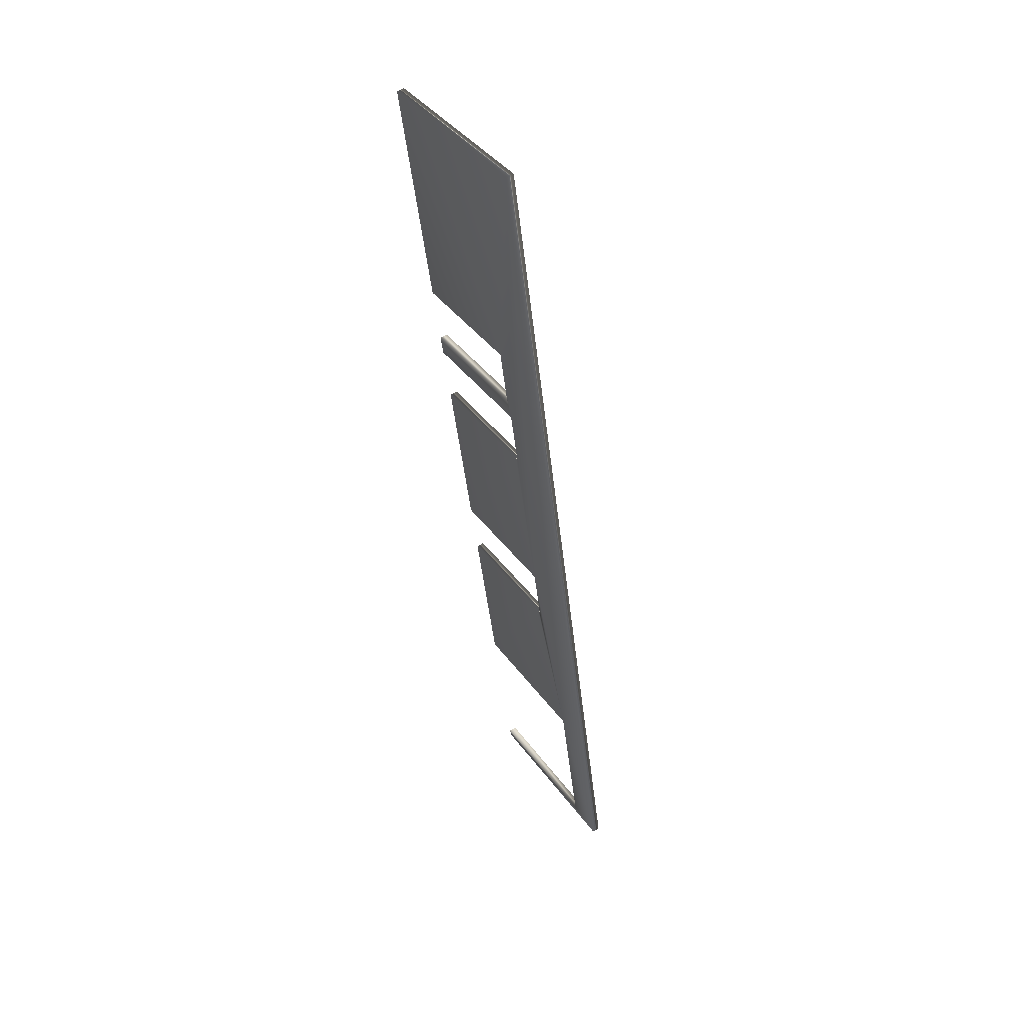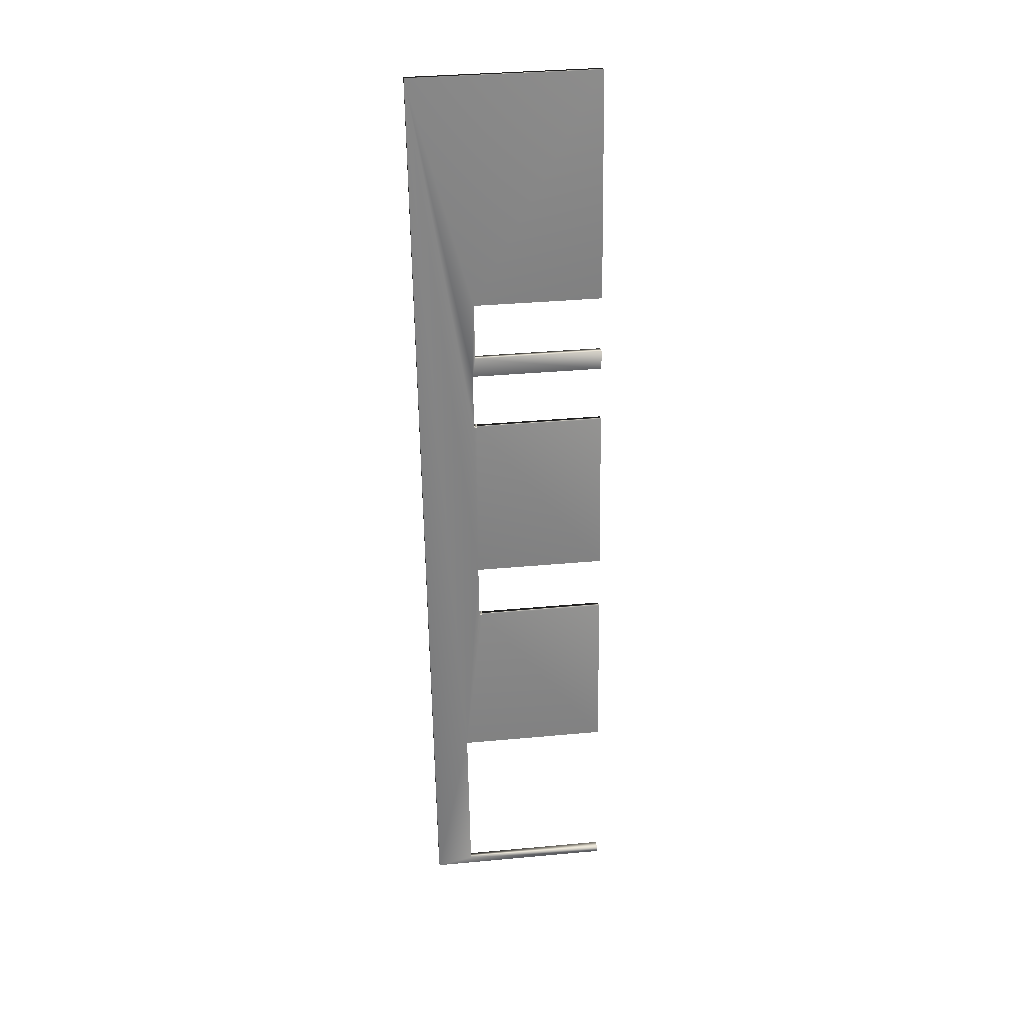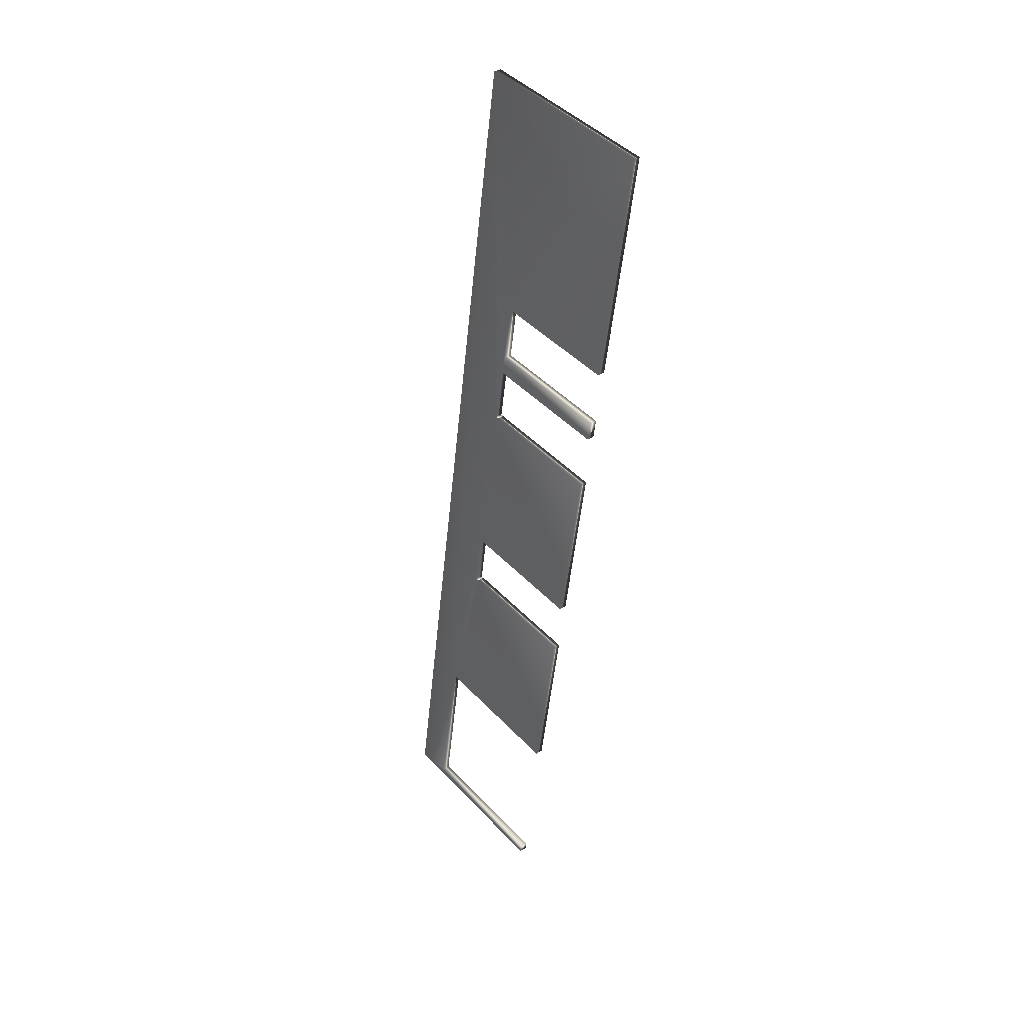
<metadata>
{"format":"obj","ext":"obj","renderer":"f3d","projection":"perspective","resolution":1024,"background":"white","views":[{"elev":39.8,"azim":147.9,"up":"+Z"},{"elev":36.0,"azim":-96.9,"up":"+Z"},{"elev":44.8,"azim":-39.8,"up":"+Z"}]}
</metadata>
<code>
v -5.369 7.021 96.47
v -5.369 0.1667 96.47
v -4.966 7.021 96.42
v -4.966 0.1667 96.42
v -5.101 0.1667 95.39
v -5.504 0.1667 95.45
v -5.902 7.188 92.43
v -5.499 7.188 92.38
v -5.504 7.188 95.45
v -5.101 7.188 95.39
v -6.681 7.188 83.44
v -6.681 0.1667 83.44
v -7.083 7.188 83.49
v -7.083 0.1667 83.49
v -7.482 7.188 80.47
v -7.482 7.021 80.47
v -7.079 7.188 80.42
v -7.079 7.021 80.42
v -7.483 7.021 80.46
v -7.483 0.1667 80.46
v -7.08 7.021 80.41
v -7.08 0.1667 80.41
v -5.5 7.021 92.37
v -5.499 7.021 92.38
v -5.903 7.021 92.42
v -5.902 7.021 92.43
v -9.87 10.17 62.4
v -3.38 10.17 111.5
v -9.467 10.17 62.34
v -2.977 10.17 111.5
v -9.818 8.169 62.79
v -9.415 8.169 62.74
v -8.661 8.169 71.55
v -8.258 8.169 71.5
v -9.87 0.1667 62.4
v -9.818 0.1667 62.79
v -8.661 0.1667 71.55
v -5.903 0.1667 92.42
v -4.97 7.021 99.49
v -3.38 0.1667 111.5
v -4.97 0.1667 99.49
v -9.467 0.1667 62.34
v -9.415 0.1667 62.74
v -2.977 0.1667 111.5
v -4.567 7.021 99.43
v -4.567 0.1667 99.43
v -5.5 0.1667 92.37
v -8.258 0.1667 71.5
f 1 2 3
f 3 2 4
f 4 2 5
f 5 2 6
f 7 8 9
f 9 8 10
f 11 12 13
f 13 12 14
f 15 16 17
f 17 16 18
f 19 20 21
f 21 20 22
f 23 24 25
f 25 24 26
f 27 28 29
f 29 28 30
f 31 32 33
f 33 32 34
f 27 33 28
f 28 33 13
f 28 13 7
f 7 13 25
f 7 25 26
f 33 27 31
f 31 27 35
f 31 35 36
f 37 19 33
f 33 19 15
f 33 15 13
f 37 20 19
f 19 16 15
f 13 14 25
f 25 14 38
f 7 9 28
f 28 9 39
f 28 39 40
f 40 39 41
f 39 9 1
f 1 9 6
f 1 6 2
f 30 34 29
f 29 34 32
f 29 32 42
f 42 32 43
f 44 45 30
f 30 45 10
f 30 10 8
f 44 46 45
f 45 3 10
f 10 3 5
f 5 3 4
f 24 23 8
f 8 23 11
f 8 11 30
f 30 11 34
f 47 12 23
f 23 12 11
f 11 17 34
f 34 17 21
f 34 21 48
f 48 21 22
f 17 18 21
f 31 36 32
f 32 36 43
f 34 48 33
f 33 48 37
f 42 43 35
f 35 43 36
f 22 20 48
f 48 20 37
f 35 27 42
f 42 27 29
f 25 38 23
f 23 38 47
f 7 26 8
f 8 26 24
f 14 12 38
f 38 12 47
f 21 18 19
f 19 18 16
f 15 17 13
f 13 17 11
f 10 5 9
f 9 5 6
f 45 39 3
f 3 39 1
f 45 46 39
f 39 46 41
f 44 40 46
f 46 40 41
f 28 40 30
f 30 40 44

</code>
